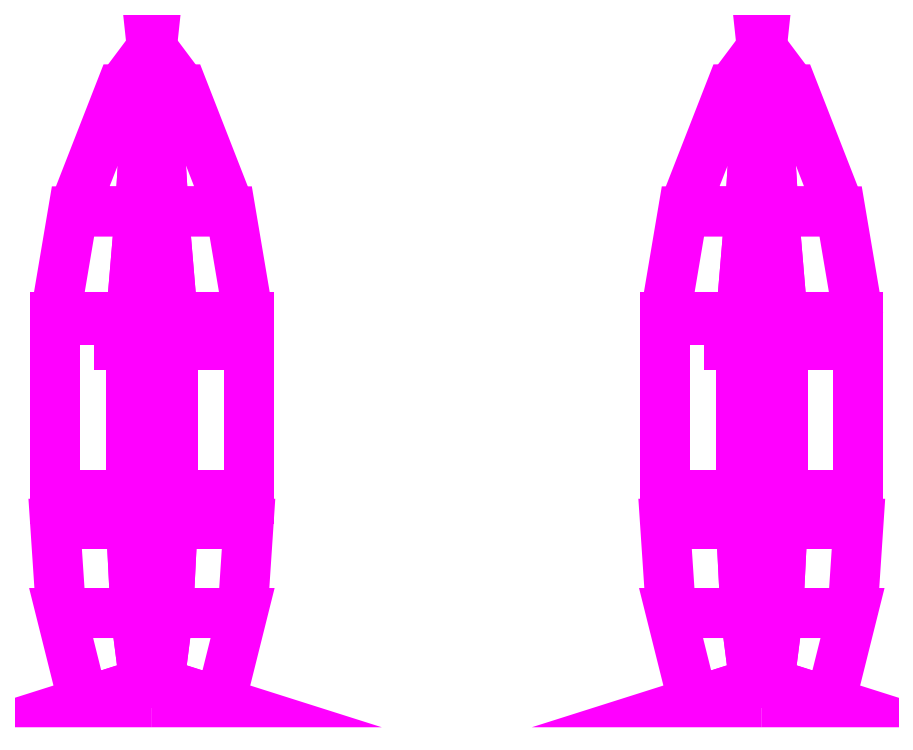
<metadata>
{"format":"dxf","ext":"dxf","renderer":"ezdxf+matplotlib","layout":"modelspace","background":"white","min_lineweight":24,"dpi":150}
</metadata>
<code>
0
SECTION
2
ENTITIES
0
3DFACE
8
BOAT
10
-2.05
20
-12.89
30
2.38
11
-2.51
21
-12.89
31
2.38
12
-2.1
22
-12.76
32
1.93
13
-2.05
23
-12.76
33
1.93
0
3DFACE
8
BOAT
10
-2.05
20
-12.89
30
2.38
11
-1.59
21
-12.89
31
2.38
12
-2
22
-12.76
32
1.93
13
-2.05
23
-12.76
33
1.93
0
3DFACE
8
BOAT
10
-2.08
20
-8.77
30
1.54
11
-2.05
21
-8.49
31
1.78
12
-2.05
22
-8.49
32
1.78
13
-2.05
23
-8.77
33
1.54
0
3DFACE
8
BOAT
10
-2.26
20
-8.77
30
2.34
11
-2.05
21
-8.49
31
2.39
12
-2.05
22
-8.49
32
1.78
13
-2.08
23
-8.77
33
1.54
0
3DFACE
8
BOAT
10
-2.58
20
-9.59
30
2.26
11
-2.26
21
-8.77
31
2.34
12
-2.08
22
-8.77
32
1.54
13
-2.13
23
-9.59
33
1.49
0
3DFACE
8
BOAT
10
-2.7
20
-10.3
30
2.26
11
-2.58
21
-9.59
31
2.26
12
-2.13
22
-9.59
32
1.49
13
-2.19
23
-10.3
33
1.49
0
3DFACE
8
BOAT
10
-2.7
20
-11.69
30
2.26
11
-2.7
21
-10.3
31
2.26
12
-2.19
22
-10.3
32
1.49
13
-2.19
23
-11.69
33
1.49
0
3DFACE
8
BOAT
10
-2.66
20
-12.29
30
2.33
11
-2.7
21
-11.69
31
2.26
12
-2.19
22
-11.69
32
1.49
13
-2.16
23
-12.29
33
1.59
0
3DFACE
8
BOAT
10
-2.51
20
-12.89
30
2.38
11
-2.66
21
-12.29
31
2.33
12
-2.16
22
-12.29
32
1.59
13
-2.1
23
-12.76
33
1.93
0
3DFACE
8
BOAT
10
-2.02
20
-8.77
30
1.54
11
-2.05
21
-8.49
31
1.78
12
-2.05
22
-8.49
32
1.78
13
-2.05
23
-8.77
33
1.54
0
3DFACE
8
BOAT
10
-1.84
20
-8.77
30
2.34
11
-2.05
21
-8.49
31
2.39
12
-2.05
22
-8.49
32
1.78
13
-2.02
23
-8.77
33
1.54
0
3DFACE
8
BOAT
10
-1.59
20
-12.89
30
2.38
11
-1.44
21
-12.29
31
2.33
12
-1.94
22
-12.29
32
1.59
13
-2
23
-12.76
33
1.93
0
3DFACE
8
BOAT
10
-1.44
20
-12.29
30
2.33
11
-1.4
21
-11.69
31
2.26
12
-1.91
22
-11.69
32
1.49
13
-1.94
23
-12.29
33
1.59
0
3DFACE
8
BOAT
10
-1.4
20
-11.69
30
2.26
11
-1.4
21
-10.3
31
2.26
12
-1.91
22
-10.3
32
1.49
13
-1.91
23
-11.69
33
1.49
0
3DFACE
8
BOAT
10
-1.52
20
-9.59
30
2.26
11
-1.84
21
-8.77
31
2.34
12
-2.02
22
-8.77
32
1.54
13
-1.97
23
-9.59
33
1.49
0
3DFACE
8
BOAT
10
-1.4
20
-10.3
30
2.26
11
-1.52
21
-9.59
31
2.26
12
-1.97
22
-9.59
32
1.49
13
-1.91
23
-10.3
33
1.49
0
3DFACE
8
BOAT
10
-2.44
20
-11.69
30
1.88
11
-2.44
21
-11.5
31
1.88
12
-1.66
22
-11.5
32
1.88
13
-1.66
23
-11.69
33
1.88
0
3DFACE
8
BOAT
10
-2.44
20
-10.49
30
1.88
11
-2.44
21
-10.3
31
1.88
12
-1.66
22
-10.3
32
1.88
13
-1.66
23
-10.49
33
1.88
0
3DFACE
8
BOAT
10
-2.13
20
-9.59
30
1.49
11
-2.08
21
-8.77
31
1.54
12
-2.05
22
-8.77
32
1.54
13
-2.05
23
-9.59
33
1.49
0
3DFACE
8
BOAT
10
-2.19
20
-10.3
30
1.49
11
-2.13
21
-9.59
31
1.49
12
-2.05
22
-9.59
32
1.49
13
-2.05
23
-10.3
33
1.49
0
3DFACE
8
BOAT
10
-2.19
20
-11.69
30
1.49
11
-2.19
21
-10.3
31
1.49
12
-2.05
22
-10.3
32
1.49
13
-2.05
23
-11.69
33
1.49
0
3DFACE
8
BOAT
10
-2.16
20
-12.29
30
1.59
11
-2.19
21
-11.69
31
1.49
12
-2.05
22
-11.69
32
1.49
13
-2.05
23
-12.29
33
1.59
0
3DFACE
8
BOAT
10
-1.97
20
-9.59
30
1.49
11
-2.02
21
-8.77
31
1.54
12
-2.05
22
-8.77
32
1.54
13
-2.05
23
-9.59
33
1.49
0
3DFACE
8
BOAT
10
-1.91
20
-10.3
30
1.49
11
-1.97
21
-9.59
31
1.49
12
-2.05
22
-9.59
32
1.49
13
-2.05
23
-10.3
33
1.49
0
3DFACE
8
BOAT
10
-1.91
20
-11.69
30
1.49
11
-1.91
21
-10.3
31
1.49
12
-2.05
22
-10.3
32
1.49
13
-2.05
23
-11.69
33
1.49
0
3DFACE
8
BOAT
10
-1.94
20
-12.29
30
1.59
11
-1.91
21
-11.69
31
1.49
12
-2.05
22
-11.69
32
1.49
13
-2.05
23
-12.29
33
1.59
0
3DFACE
8
BOAT
10
-2.1
20
-12.76
30
1.93
11
-2.16
21
-12.29
31
1.59
12
-2.05
22
-12.29
32
1.59
13
-2.05
23
-12.76
33
1.93
0
3DFACE
8
BOAT
10
-2
20
-12.76
30
1.93
11
-1.94
21
-12.29
31
1.59
12
-2.05
22
-12.29
32
1.59
13
-2.05
23
-12.76
33
1.93
0
3DFACE
8
BOAT
10
1.52
20
-9.59
30
2.26
11
1.84
21
-8.77
31
2.34
12
2.02
22
-8.77
32
1.54
13
1.97
23
-9.59
33
1.49
0
3DFACE
8
BOAT
10
1.84
20
-8.77
30
2.34
11
2.05
21
-8.49
31
2.39
12
2.05
22
-8.49
32
1.78
13
2.02
23
-8.77
33
1.54
0
3DFACE
8
BOAT
10
2.58
20
-9.59
30
2.26
11
2.26
21
-8.77
31
2.34
12
2.08
22
-8.77
32
1.54
13
2.13
23
-9.59
33
1.49
0
3DFACE
8
BOAT
10
2.26
20
-8.77
30
2.34
11
2.05
21
-8.49
31
2.39
12
2.05
22
-8.49
32
1.78
13
2.08
23
-8.77
33
1.54
0
3DFACE
8
BOAT
10
1.44
20
-12.29
30
2.33
11
1.4
21
-11.69
31
2.26
12
1.91
22
-11.69
32
1.49
13
1.94
23
-12.29
33
1.59
0
3DFACE
8
BOAT
10
1.59
20
-12.89
30
2.38
11
1.44
21
-12.29
31
2.33
12
1.94
22
-12.29
32
1.59
13
2
23
-12.76
33
1.93
0
3DFACE
8
BOAT
10
2.66
20
-12.29
30
2.33
11
2.7
21
-11.69
31
2.26
12
2.19
22
-11.69
32
1.49
13
2.16
23
-12.29
33
1.59
0
3DFACE
8
BOAT
10
2.51
20
-12.89
30
2.38
11
2.66
21
-12.29
31
2.33
12
2.16
22
-12.29
32
1.59
13
2.1
23
-12.76
33
1.93
0
3DFACE
8
BOAT
10
2.05
20
-12.89
30
2.38
11
1.59
21
-12.89
31
2.38
12
2
22
-12.76
32
1.93
13
2.05
23
-12.76
33
1.93
0
3DFACE
8
BOAT
10
2.05
20
-12.89
30
2.38
11
2.51
21
-12.89
31
2.38
12
2.1
22
-12.76
32
1.93
13
2.05
23
-12.76
33
1.93
0
3DFACE
8
BOAT
10
1.94
20
-12.29
30
1.59
11
1.91
21
-11.69
31
1.49
12
2.05
22
-11.69
32
1.49
13
2.05
23
-12.29
33
1.59
0
3DFACE
8
BOAT
10
2.16
20
-12.29
30
1.59
11
2.19
21
-11.69
31
1.49
12
2.05
22
-11.69
32
1.49
13
2.05
23
-12.29
33
1.59
0
3DFACE
8
BOAT
10
1.97
20
-9.59
30
1.49
11
2.02
21
-8.77
31
1.54
12
2.05
22
-8.77
32
1.54
13
2.05
23
-9.59
33
1.49
0
3DFACE
8
BOAT
10
2.02
20
-8.77
30
1.54
11
2.05
21
-8.49
31
1.78
12
2.05
22
-8.49
32
1.78
13
2.05
23
-8.77
33
1.54
0
3DFACE
8
BOAT
10
2.13
20
-9.59
30
1.49
11
2.08
21
-8.77
31
1.54
12
2.05
22
-8.77
32
1.54
13
2.05
23
-9.59
33
1.49
0
3DFACE
8
BOAT
10
2.08
20
-8.77
30
1.54
11
2.05
21
-8.49
31
1.78
12
2.05
22
-8.49
32
1.78
13
2.05
23
-8.77
33
1.54
0
3DFACE
8
BOAT
10
1.91
20
-10.3
30
1.49
11
1.97
21
-9.59
31
1.49
12
2.05
22
-9.59
32
1.49
13
2.05
23
-10.3
33
1.49
0
3DFACE
8
BOAT
10
1.91
20
-11.69
30
1.49
11
1.91
21
-10.3
31
1.49
12
2.05
22
-10.3
32
1.49
13
2.05
23
-11.69
33
1.49
0
3DFACE
8
BOAT
10
2.19
20
-10.3
30
1.49
11
2.13
21
-9.59
31
1.49
12
2.05
22
-9.59
32
1.49
13
2.05
23
-10.3
33
1.49
0
3DFACE
8
BOAT
10
2.19
20
-11.69
30
1.49
11
2.19
21
-10.3
31
1.49
12
2.05
22
-10.3
32
1.49
13
2.05
23
-11.69
33
1.49
0
3DFACE
8
BOAT
10
1.66
20
-11.69
30
1.88
11
1.66
21
-11.5
31
1.88
12
2.44
22
-11.5
32
1.88
13
2.44
23
-11.69
33
1.88
0
3DFACE
8
BOAT
10
1.66
20
-10.49
30
1.88
11
1.66
21
-10.3
31
1.88
12
2.44
22
-10.3
32
1.88
13
2.44
23
-10.49
33
1.88
0
3DFACE
8
BOAT
10
1.4
20
-10.3
30
2.26
11
1.52
21
-9.59
31
2.26
12
1.97
22
-9.59
32
1.49
13
1.91
23
-10.3
33
1.49
0
3DFACE
8
BOAT
10
1.4
20
-11.69
30
2.26
11
1.4
21
-10.3
31
2.26
12
1.91
22
-10.3
32
1.49
13
1.91
23
-11.69
33
1.49
0
3DFACE
8
BOAT
10
2.7
20
-11.69
30
2.26
11
2.7
21
-10.3
31
2.26
12
2.19
22
-10.3
32
1.49
13
2.19
23
-11.69
33
1.49
0
3DFACE
8
BOAT
10
2.7
20
-10.3
30
2.26
11
2.58
21
-9.59
31
2.26
12
2.13
22
-9.59
32
1.49
13
2.19
23
-10.3
33
1.49
0
3DFACE
8
BOAT
10
2
20
-12.76
30
1.93
11
1.94
21
-12.29
31
1.59
12
2.05
22
-12.29
32
1.59
13
2.05
23
-12.76
33
1.93
0
3DFACE
8
BOAT
10
2.1
20
-12.76
30
1.93
11
2.16
21
-12.29
31
1.59
12
2.05
22
-12.29
32
1.59
13
2.05
23
-12.76
33
1.93
0
VIEWPORT
8
0
10
144.7
20
101.2
30
0
40
391.1
41
222.2
68
     2
69
     1
0
VIEWPORT
8
0
10
139.2
20
100.8
30
0
40
222.8
41
161.3
68
     1
69
     2
0
ENDSEC
0
EOF

</code>
